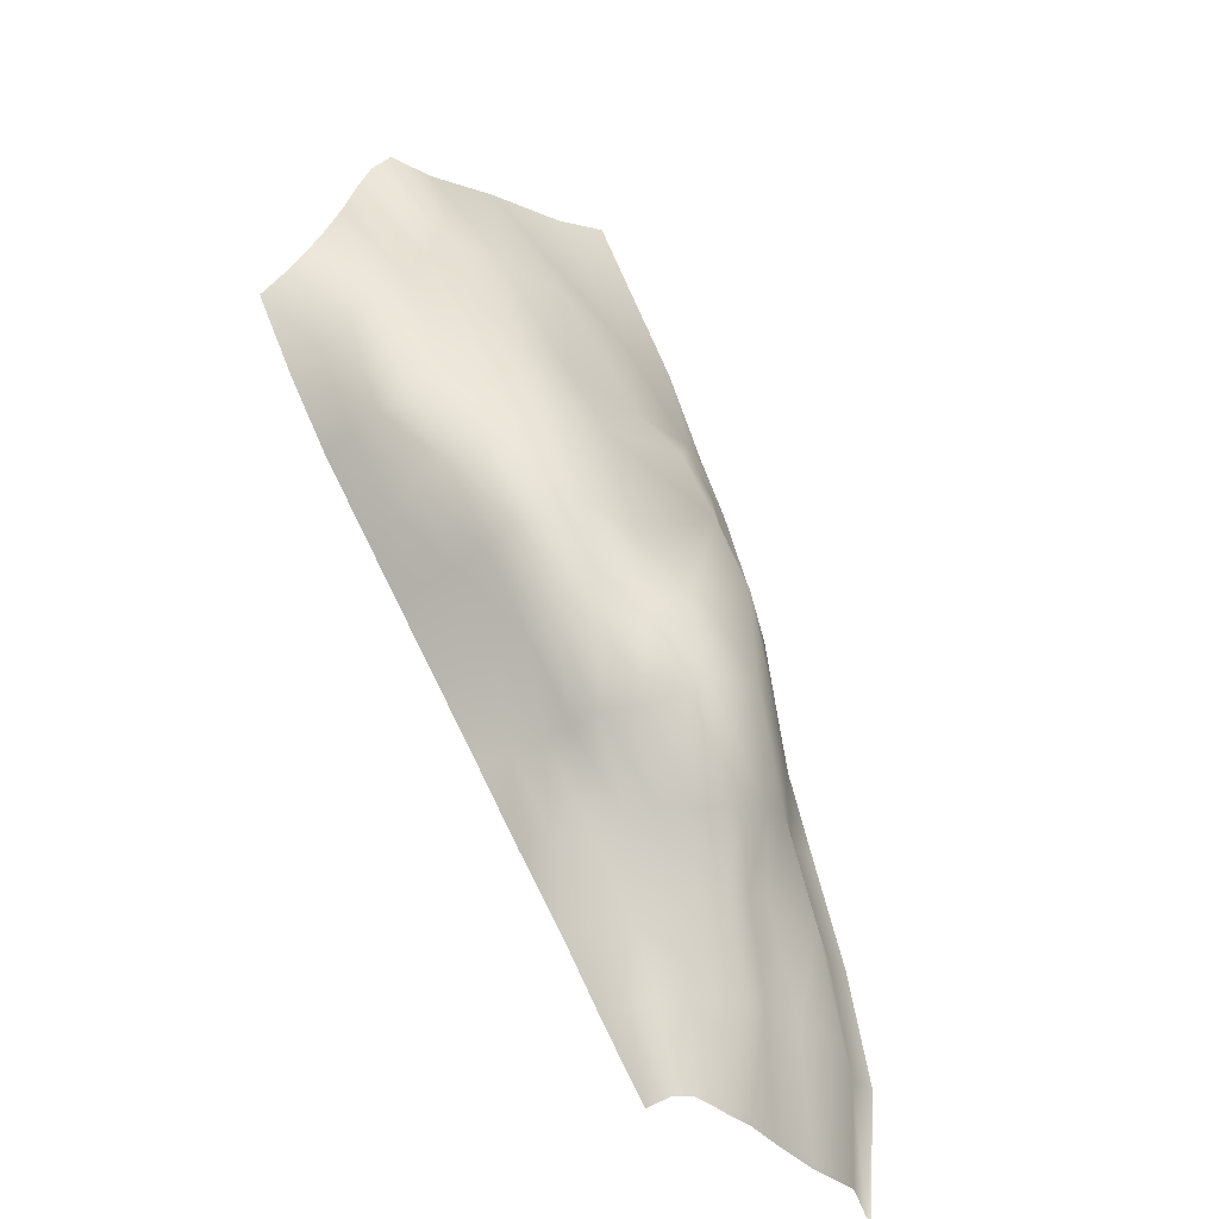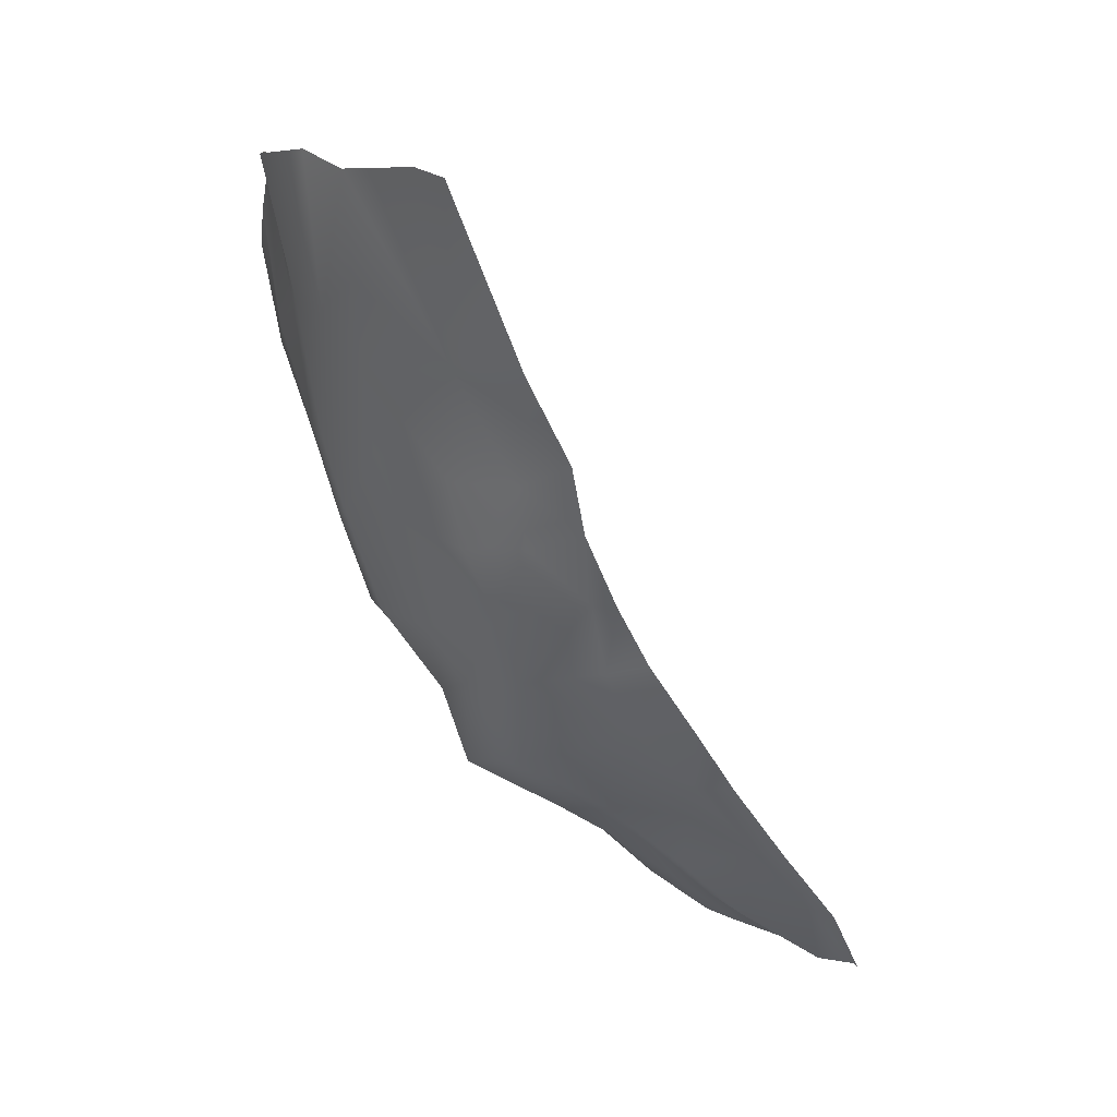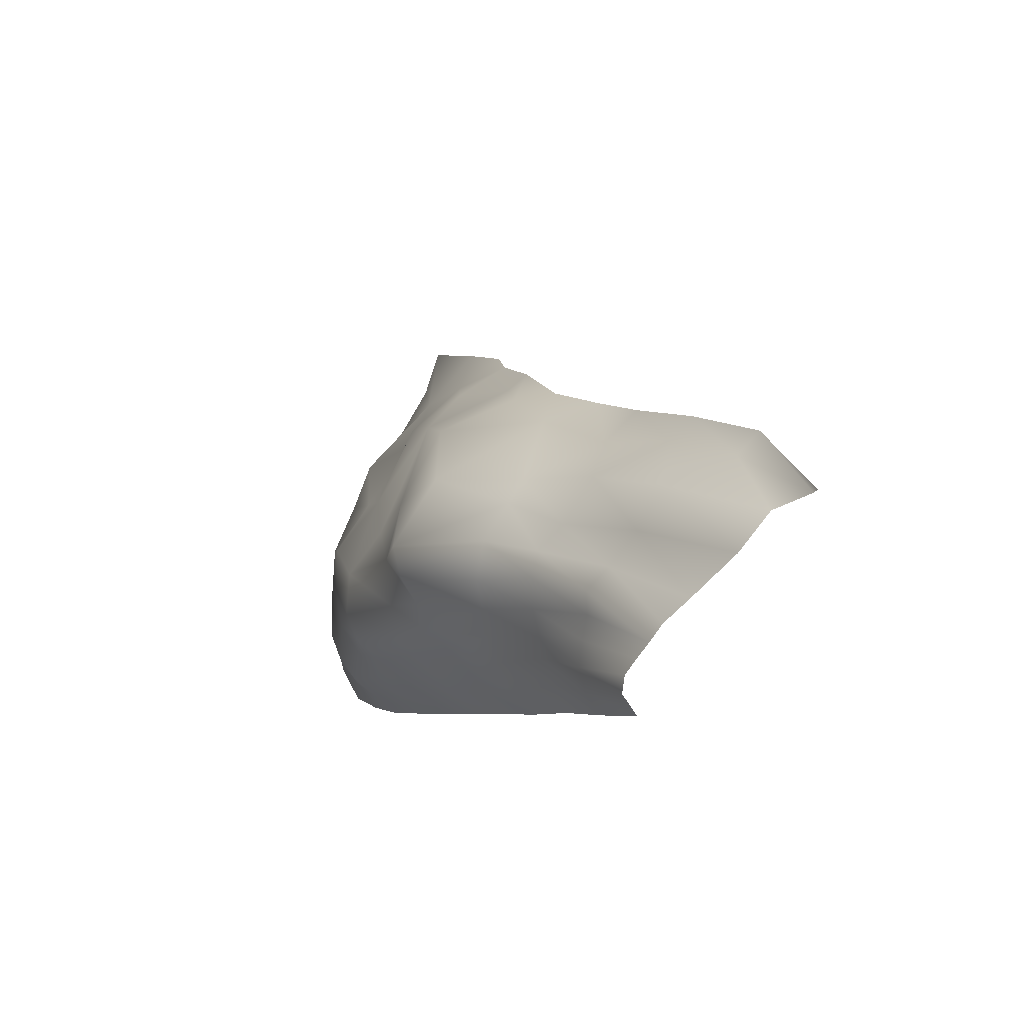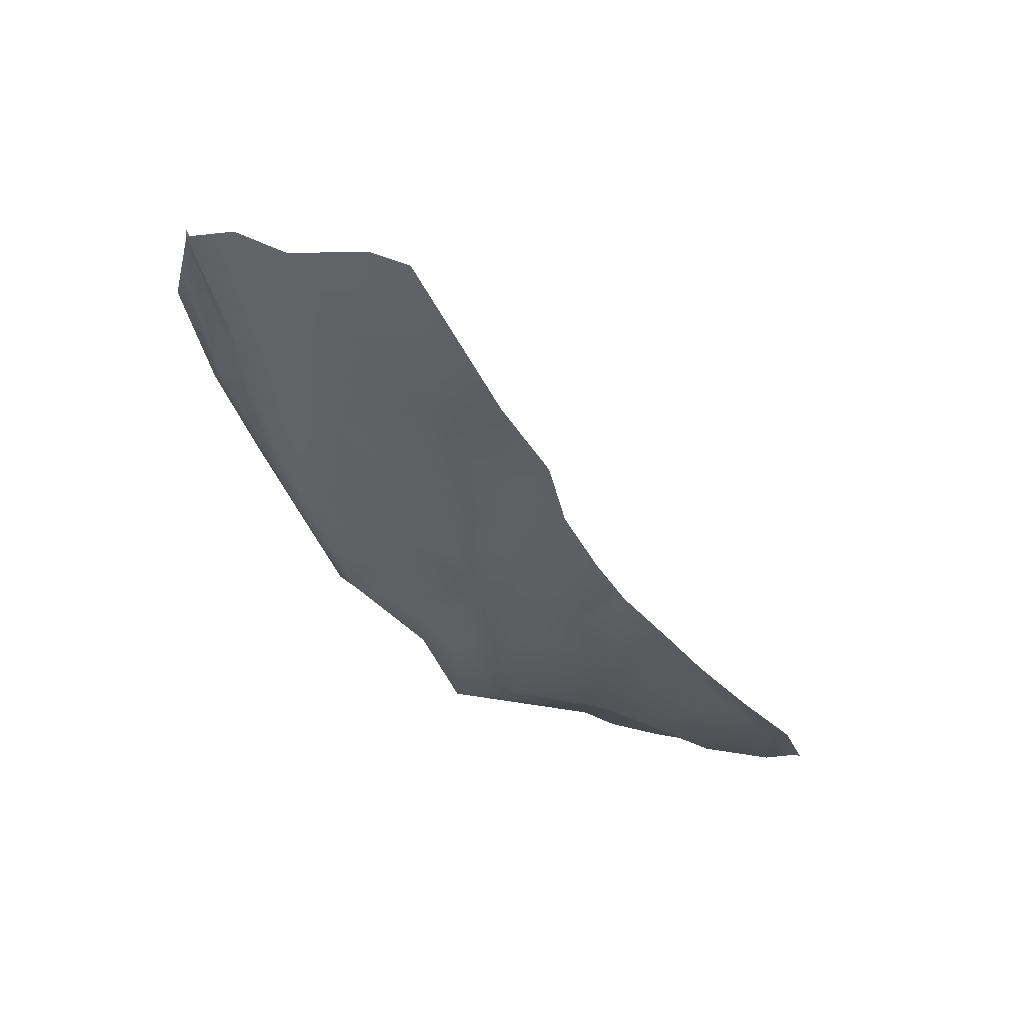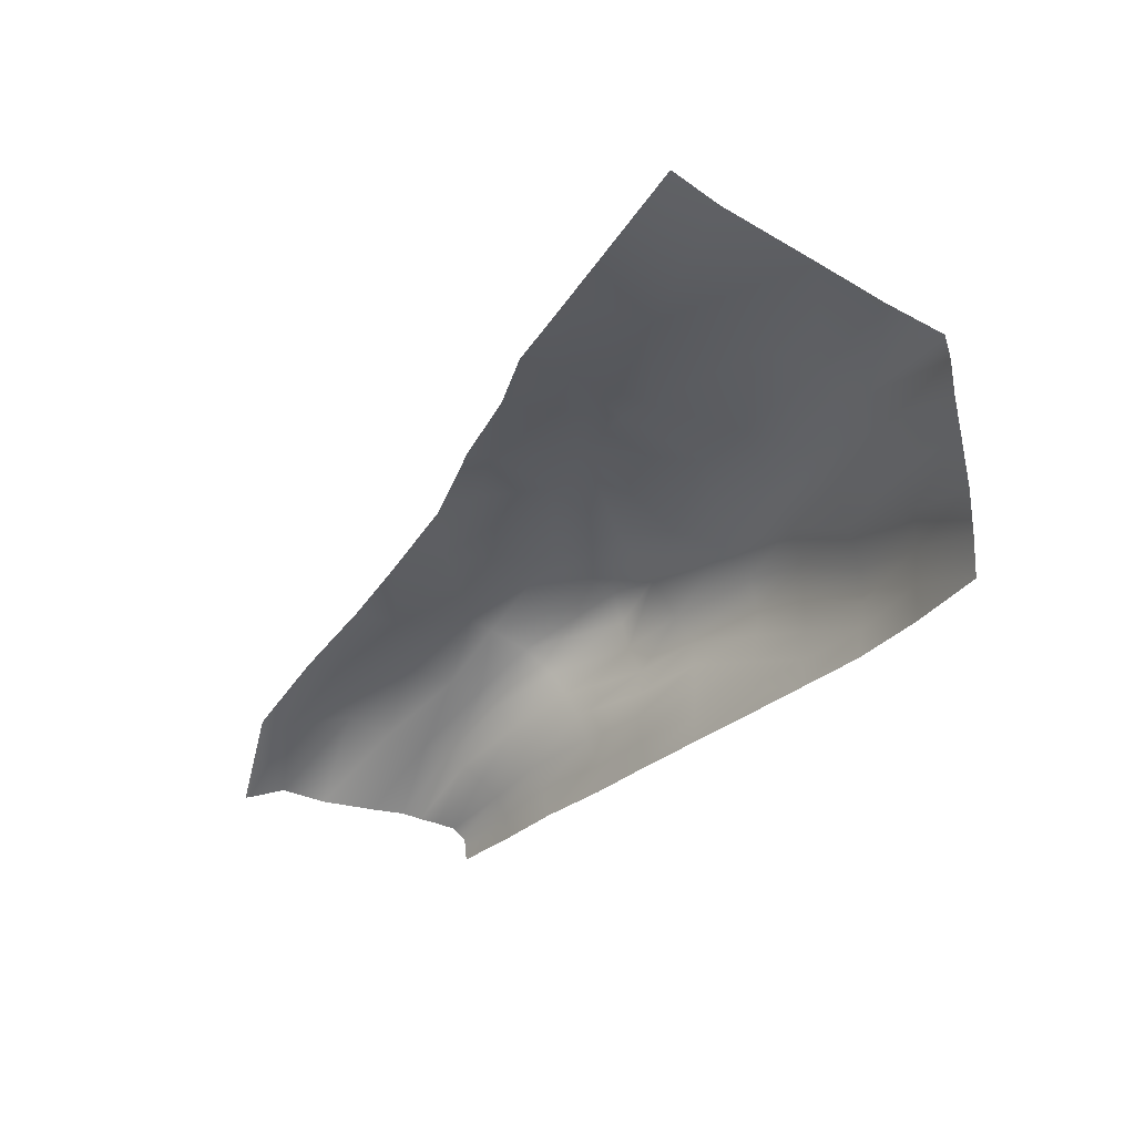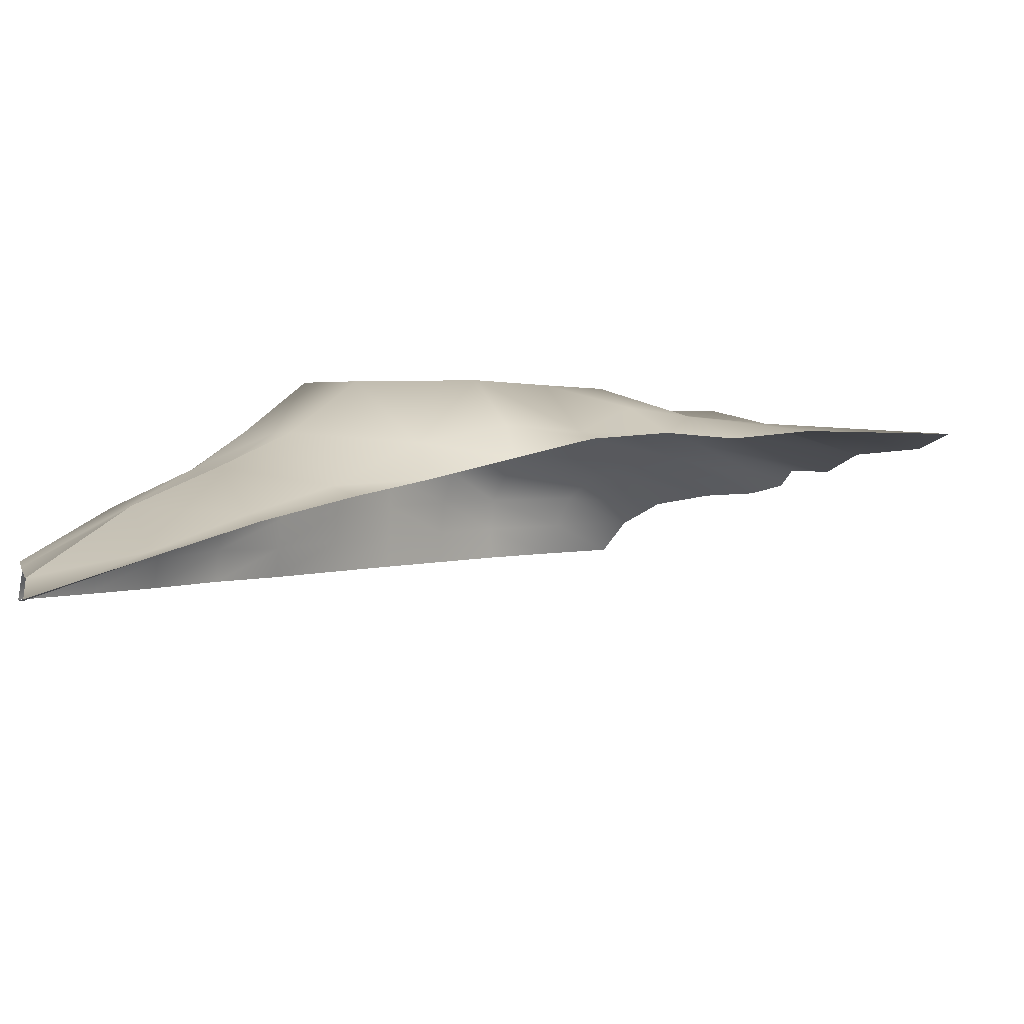
<metadata>
{"format":"obj","ext":"obj","renderer":"f3d","projection":"perspective","resolution":1024,"background":"white","views":[{"elev":-48.2,"azim":122.7,"up":"+Z"},{"elev":46.0,"azim":-156.7,"up":"+Z"},{"elev":-62.4,"azim":-139.4,"up":"+Z"},{"elev":58.2,"azim":-173.0,"up":"+Z"},{"elev":50.8,"azim":1.1,"up":"+Z"},{"elev":13.6,"azim":-98.7,"up":"+Y"}]}
</metadata>
<code>
o rock1
v -32.37 -2.492 -18.95
v -30.65 -0.8383 -11.98
v -27.05 -0.08882 -6.331
v -23.45 0.242 -0.9719
v -20.77 0.4462 3.49
v -17.68 0.8234 8.739
v -15.73 1.397 13.68
v -13.49 1.13 18.62
v -12.34 0.4066 23.04
v -9.359 0.08725 28.58
v -4.076 -1.536 39.5
v -32.04 -2.597 -18.73
v -28.8 -1.098 -12.27
v -25.17 -0.1566 -6.959
v -20.87 0.2723 -2.081
v -17.47 1.858 3.122
v -15.4 2.286 8.575
v -14.14 1.484 13.25
v -10.16 2.053 17.02
v -9.309 1.201 20.97
v -4.758 -0.3178 26.92
v -1.466 -3.041 38.42
v -29.67 -2.01 -18.65
v -24.79 0.4719 -13.15
v -20.71 1.531 -8.376
v -16.13 2.383 -4.165
v -10.6 4.262 0.1979
v -10.56 4.117 7.446
v -8.591 3.315 12
v -6.271 2.544 15.92
v -4.556 0.6688 19.11
v 1.408 -0.6707 25.13
v 3.821 -4.485 35.76
v -26.79 -2.809 -18.84
v -22 -0.6021 -13.6
v -17.53 0.416 -8.784
v -14.7 2.09 -5.014
v -6.504 3.499 -2.568
v -6.275 2.968 4.297
v -2.907 1.407 6.525
v -1.263 0.505 14.32
v 0.995 -0.6499 18.42
v 4.868 -2.671 25.88
v 7.406 -6.451 34.76
v -23.26 -3.138 -19.24
v -19.4 -1.171 -13.96
v -15.54 0.3476 -9.612
v -12.47 1.726 -6.596
v -5.914 2.042 -3.925
v -3.925 1.583 1.349
v 0.5397 0.6526 5.886
v 2.988 -0.04774 13.07
v 4.995 -1.506 17.42
v 7.463 -4.115 25.27
v 10.65 -7.039 33.09
v -21.15 -3.338 -19.39
v -17.58 -1.331 -14.39
v -14.34 -0.4107 -10.37
v -10.61 0.2154 -7.249
v -5.443 -0.000793 -4.02
v -2.411 -0.5527 0.08658
v 2.141 -0.9124 4.63
v 4.337 -1.646 10.67
v 6.451 -2.987 16.26
v 8.411 -5.308 23.94
v 10.96 -8.173 32.4
v -19.85 -3.774 -19.41
v -16.7 -2.48 -14.59
v -13.18 -1.899 -10.75
v -9.617 -1.42 -7.363
v -4.628 -1.99 -3.982
v -1.362 -2.474 -0.1419
v 2.649 -2.645 3.807
v 5.011 -3.123 8.861
v 7.387 -4.524 14.05
v 9.864 -6.014 21.18
v 11.36 -8.753 30.37
v -18.65 -4.165 -19.34
v -15.5 -3.475 -14.84
v -12.44 -3.321 -11.02
v -8.788 -3.015 -7.581
v -4.734 -3.797 -4.036
v -1.271 -4.257 -0.2108
v 2.537 -4.609 3.592
v 5.183 -5.097 8.035
v 8.157 -6.06 12.11
v 10.55 -7.005 18.73
v 12.09 -8.983 27.27
v -17.49 -4.553 -19.37
v -14.36 -4.6 -15.21
v -11.7 -4.598 -11.43
v -8.129 -4.804 -7.89
v -4.767 -5.504 -4.139
v -1.263 -6.012 -0.3274
v 2.284 -6.598 3.465
v 5.259 -7.205 7.414
v 8.334 -7.878 11.22
v 10.78 -8.497 17.01
v 12.91 -9.679 23.84
v -16.68 -5.287 -19.58
v -13.7 -5.868 -15.68
v -11.1 -6.14 -11.86
v -7.352 -6.699 -8.169
v -4.635 -7.392 -4.295
v -1.286 -7.951 -0.4734
v 2.031 -8.586 3.338
v 5.075 -9.218 7.183
v 8.118 -9.851 11.03
v 10.76 -10.45 16.12
v 13.33 -11.1 21.48
v -16.5 -6.796 -19.85
v -13.48 -7.449 -16
v -10.61 -8.04 -12.14
v -7.351 -8.677 -8.325
v -4.408 -9.322 -4.47
v -1.311 -9.941 -0.6286
v 1.778 -10.57 3.211
v 4.822 -11.21 7.056
v 7.865 -11.84 10.9
v 10.74 -12.46 15.26
v 13.49 -13.07 20.04
f 2 12 1
f 3 13 2
f 4 14 3
f 5 15 4
f 6 16 5
f 7 17 6
f 8 18 7
f 8 20 19
f 10 20 9
f 11 21 10
f 13 23 12
f 14 24 13
f 15 25 14
f 16 26 15
f 16 28 27
f 18 28 17
f 19 29 18
f 20 30 19
f 21 31 20
f 21 33 32
f 24 34 23
f 25 35 24
f 26 36 25
f 27 37 26
f 27 39 38
f 29 39 28
f 29 41 40
f 31 41 30
f 32 42 31
f 33 43 32
f 35 45 34
f 36 46 35
f 37 47 36
f 38 48 37
f 38 50 49
f 40 50 39
f 41 51 40
f 42 52 41
f 43 53 42
f 44 54 43
f 46 56 45
f 47 57 46
f 48 58 47
f 49 59 48
f 50 60 49
f 51 61 50
f 51 63 62
f 52 64 63
f 53 65 64
f 54 66 65
f 57 67 56
f 58 68 57
f 59 69 58
f 60 70 59
f 61 71 60
f 62 72 61
f 62 74 73
f 63 75 74
f 64 76 75
f 65 77 76
f 68 78 67
f 69 79 68
f 70 80 69
f 71 81 70
f 72 82 71
f 72 84 83
f 73 85 84
f 74 86 85
f 75 87 86
f 76 88 87
f 79 89 78
f 80 90 79
f 81 91 80
f 82 92 81
f 83 93 82
f 83 95 94
f 84 96 95
f 85 97 96
f 86 98 97
f 87 99 98
f 90 100 89
f 91 101 90
f 92 102 91
f 93 103 92
f 94 104 93
f 95 105 94
f 95 107 106
f 96 108 107
f 97 109 108
f 98 110 109
f 101 111 100
f 102 112 101
f 103 113 102
f 104 114 103
f 105 115 104
f 106 116 105
f 106 118 117
f 108 118 107
f 108 120 119
f 109 121 120
f 2 13 12
f 3 14 13
f 4 15 14
f 5 16 15
f 6 17 16
f 7 18 17
f 8 19 18
f 8 9 20
f 10 21 20
f 11 22 21
f 13 24 23
f 14 25 24
f 15 26 25
f 16 27 26
f 16 17 28
f 18 29 28
f 19 30 29
f 20 31 30
f 21 32 31
f 21 22 33
f 24 35 34
f 25 36 35
f 26 37 36
f 27 38 37
f 27 28 39
f 29 40 39
f 29 30 41
f 31 42 41
f 32 43 42
f 33 44 43
f 35 46 45
f 36 47 46
f 37 48 47
f 38 49 48
f 38 39 50
f 40 51 50
f 41 52 51
f 42 53 52
f 43 54 53
f 44 55 54
f 46 57 56
f 47 58 57
f 48 59 58
f 49 60 59
f 50 61 60
f 51 62 61
f 51 52 63
f 52 53 64
f 53 54 65
f 54 55 66
f 57 68 67
f 58 69 68
f 59 70 69
f 60 71 70
f 61 72 71
f 62 73 72
f 62 63 74
f 63 64 75
f 64 65 76
f 65 66 77
f 68 79 78
f 69 80 79
f 70 81 80
f 71 82 81
f 72 83 82
f 72 73 84
f 73 74 85
f 74 75 86
f 75 76 87
f 76 77 88
f 79 90 89
f 80 91 90
f 81 92 91
f 82 93 92
f 83 94 93
f 83 84 95
f 84 85 96
f 85 86 97
f 86 87 98
f 87 88 99
f 90 101 100
f 91 102 101
f 92 103 102
f 93 104 103
f 94 105 104
f 95 106 105
f 95 96 107
f 96 97 108
f 97 98 109
f 98 99 110
f 101 112 111
f 102 113 112
f 103 114 113
f 104 115 114
f 105 116 115
f 106 117 116
f 106 107 118
f 108 119 118
f 108 109 120
f 109 110 121

</code>
